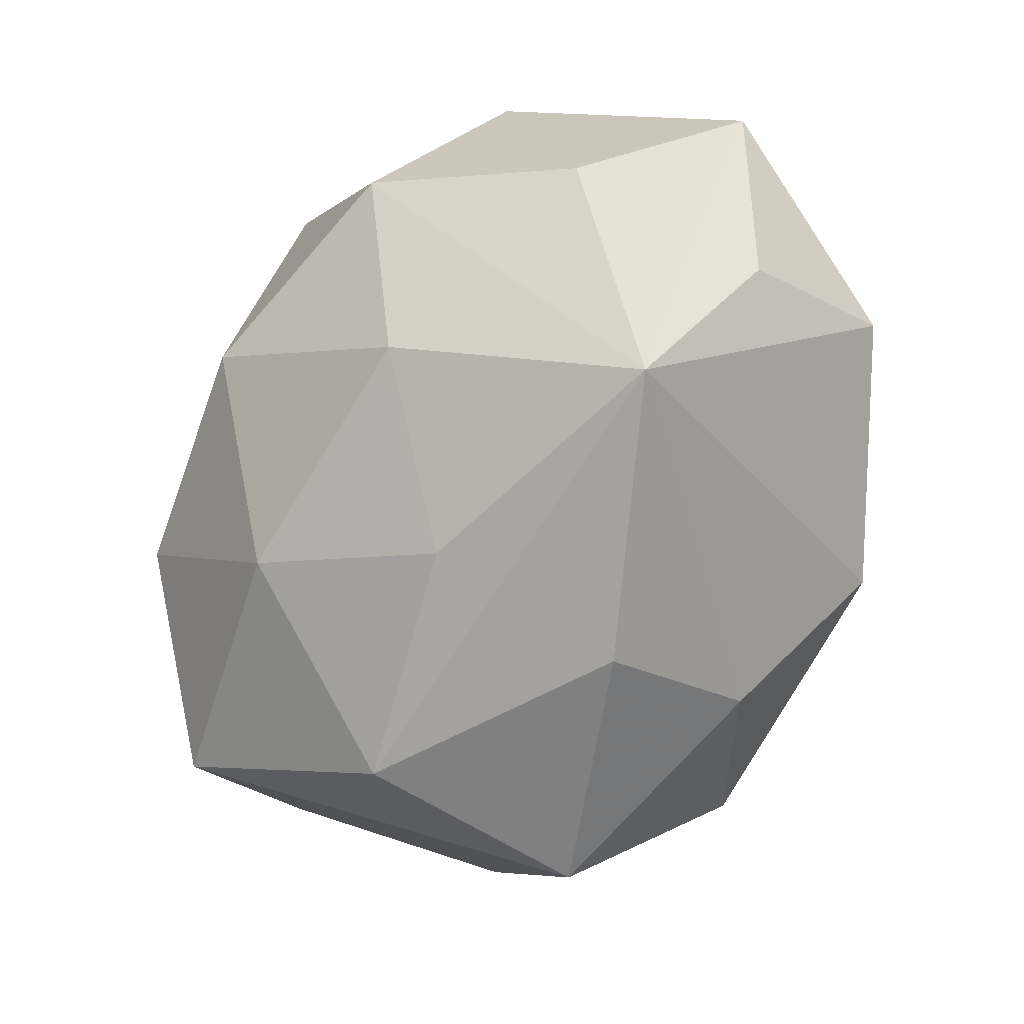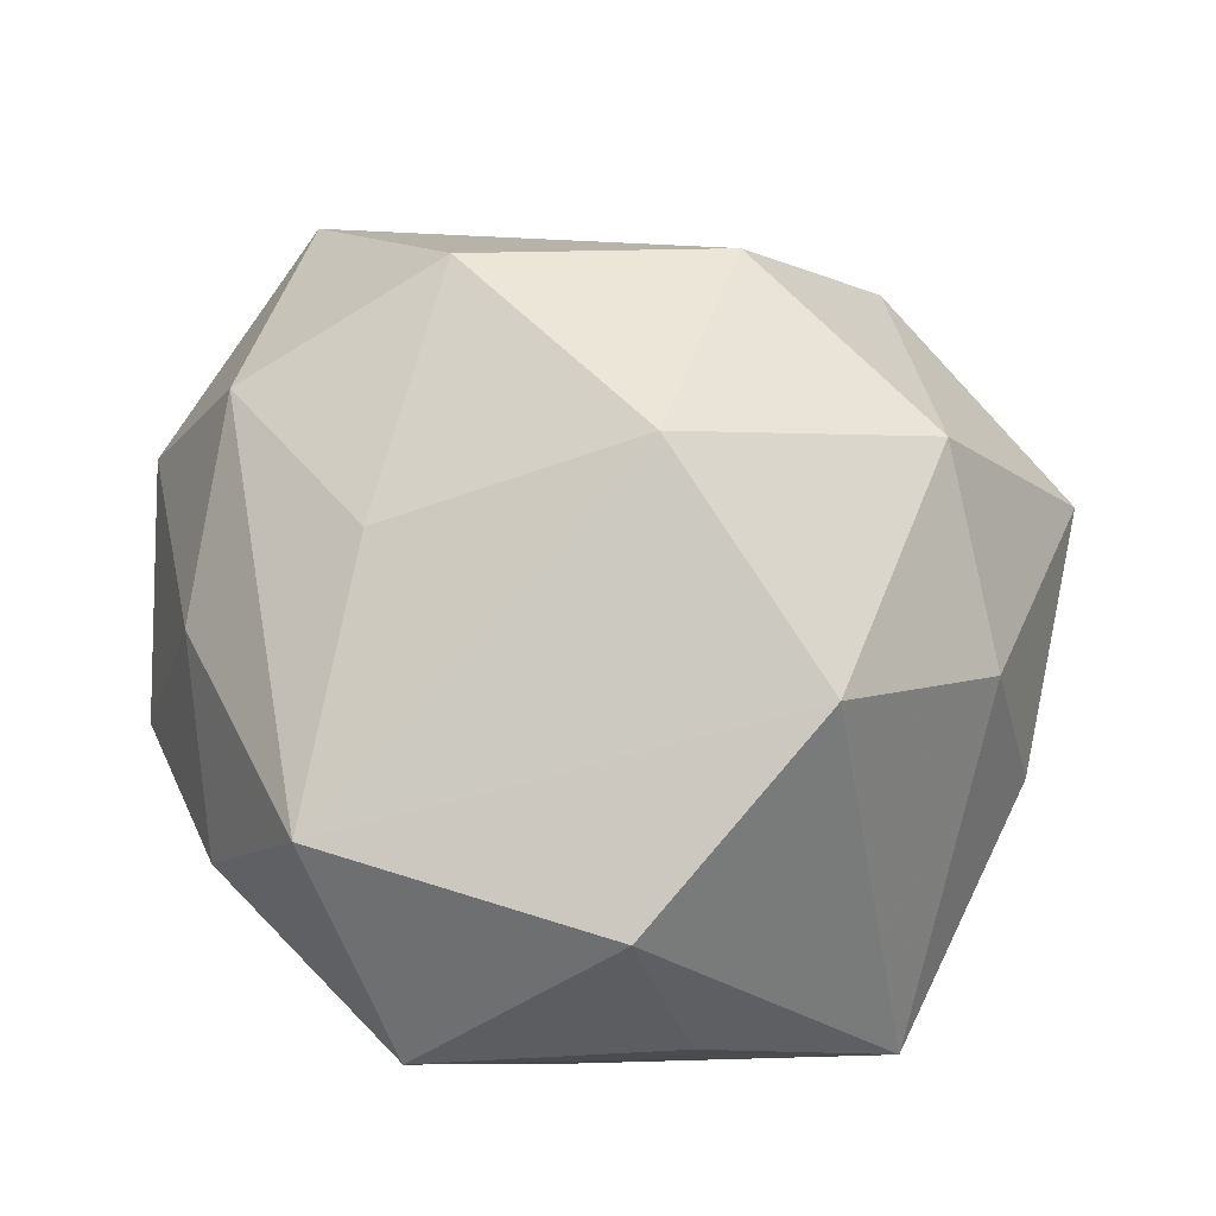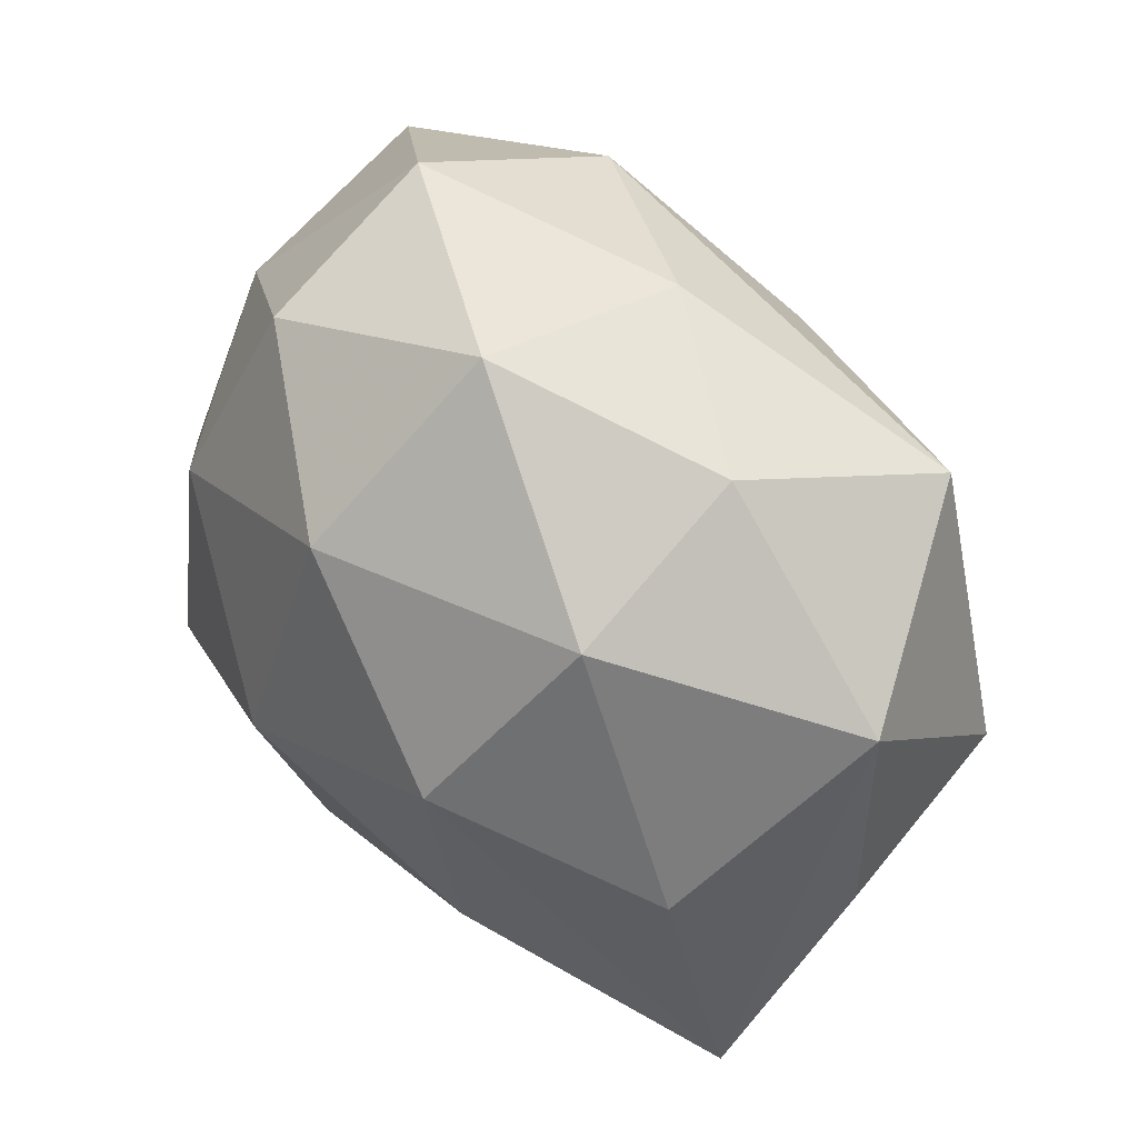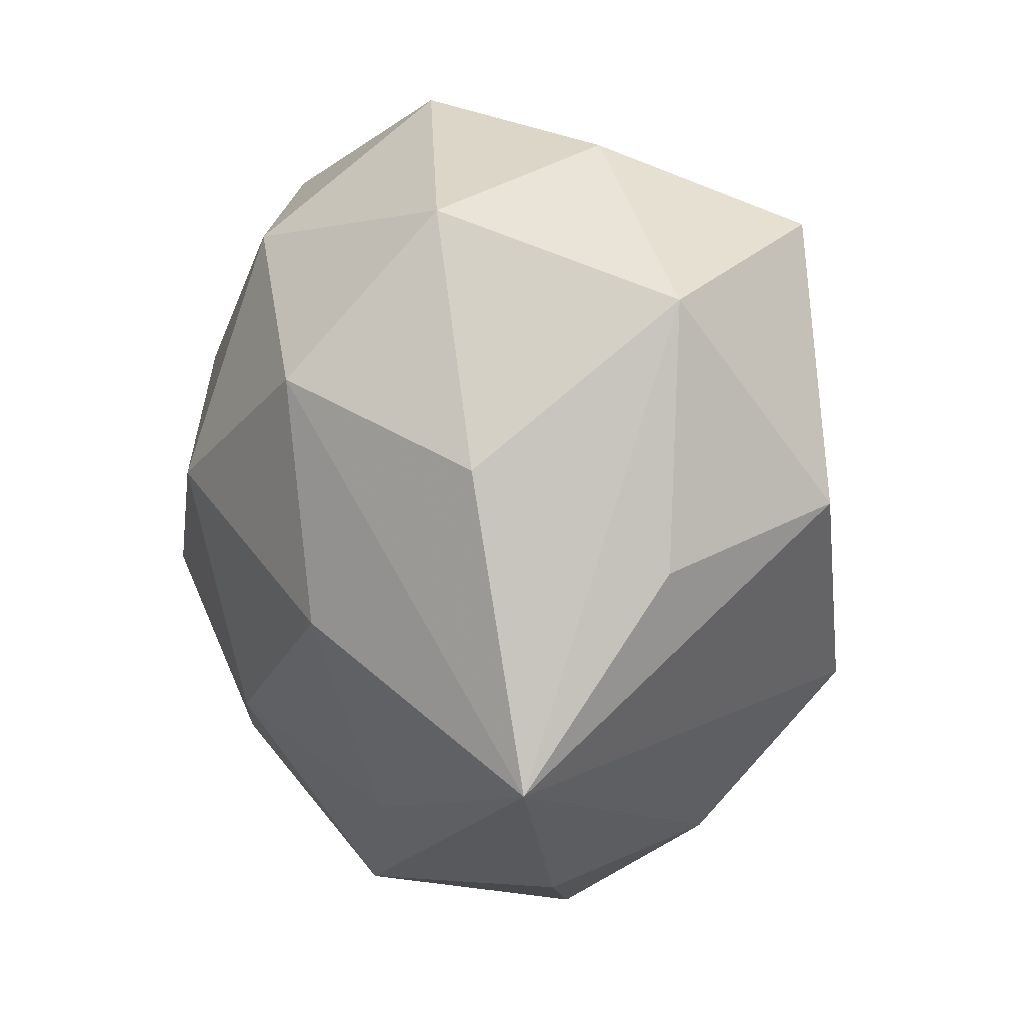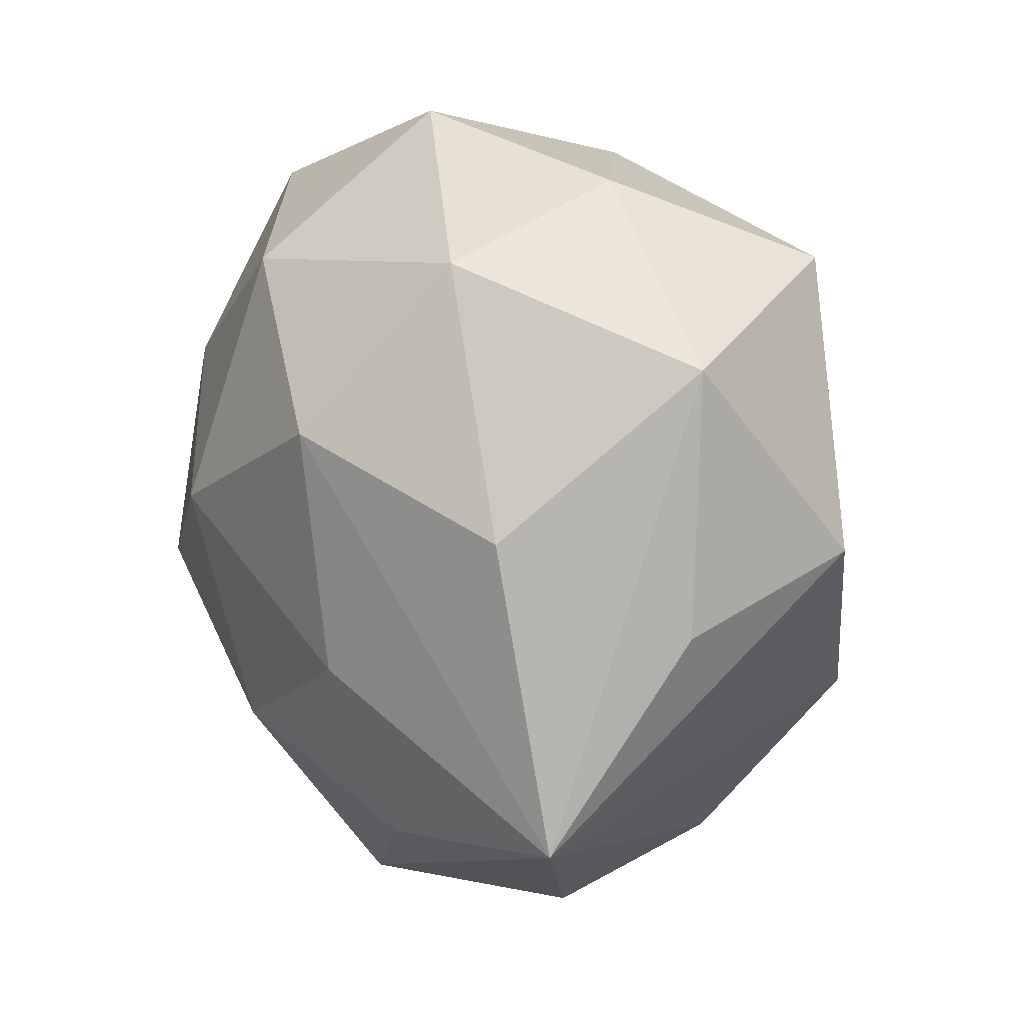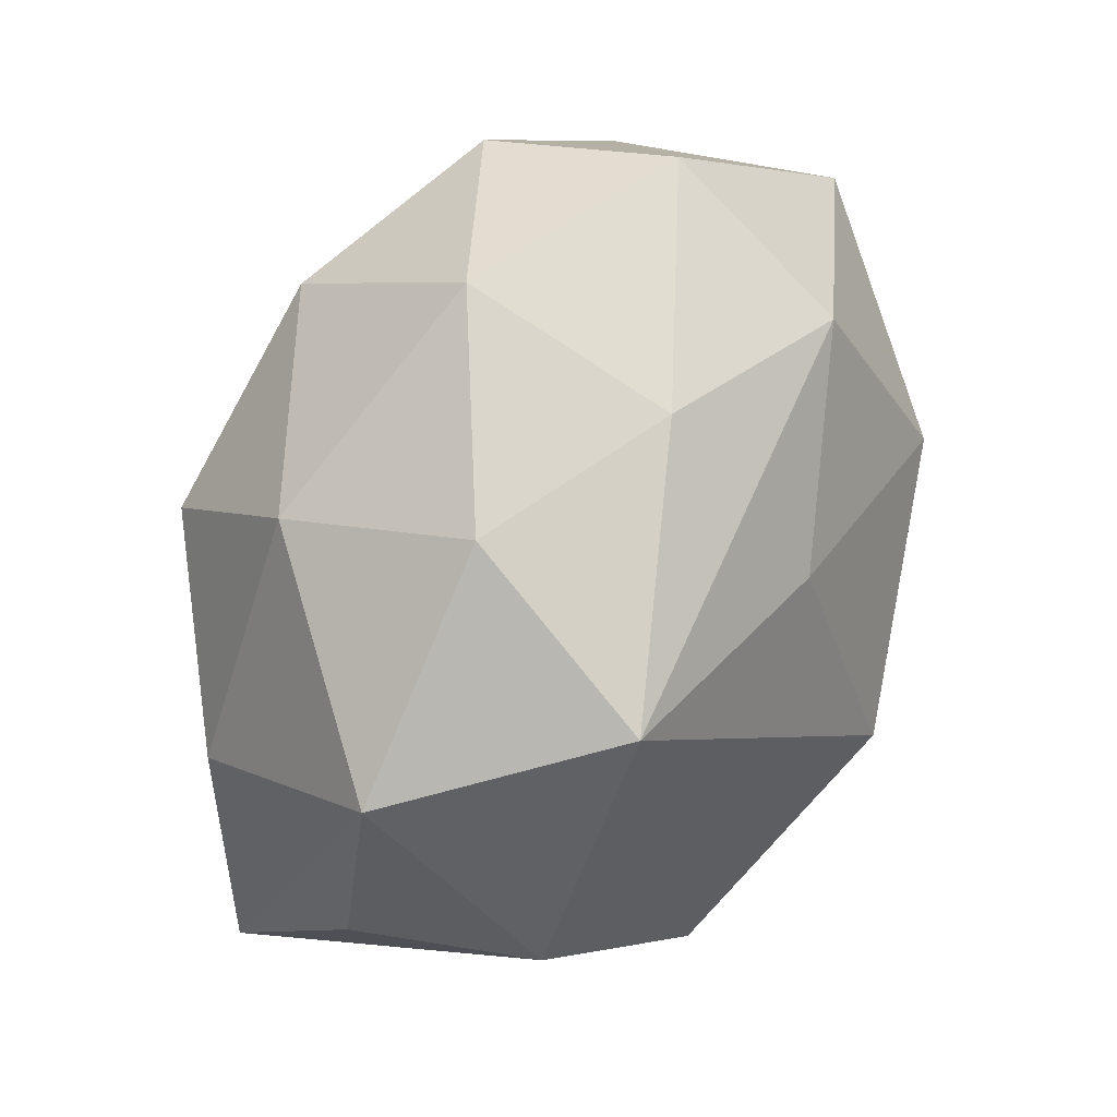
<metadata>
{"format":"obj","ext":"obj","renderer":"f3d","projection":"perspective","resolution":1024,"background":"white","views":[{"elev":-39.4,"azim":-127.8,"up":"+Y"},{"elev":59.1,"azim":-100.8,"up":"+Z"},{"elev":59.9,"azim":-131.1,"up":"+Y"},{"elev":9.0,"azim":-113.8,"up":"+Y"},{"elev":18.2,"azim":-116.9,"up":"+Y"},{"elev":62.9,"azim":-67.7,"up":"+Y"}]}
</metadata>
<code>
v -0.01667 0.01695 -0.03254
v -0.02086 -0.03516 0.01436
v 0.02996 -0.03137 -0.02175
v -0.01891 -0.008578 -0.03086
v 0.01976 0.03193 0.02243
v -0.0456 -0.0009317 -0.00252
v 0.02595 0.04076 0.003446
v -0.02188 0.03437 -0.01767
v -0.01629 -0.03018 -0.02224
v -0.04293 0.004532 0.01738
v 0.0416 -0.004606 -0.01733
v 4.196e-05 -0.04913 0.007676
v 0.0196 -0.01812 0.03246
v 0.005526 0.004539 -0.03676
v 0.04803 0.0004802 0.001135
v -0.002477 -0.0333 0.02829
v 0.02358 -0.03408 0.01591
v -0.02777 -0.01719 0.02768
v -0.02926 0.03253 0.02145
v -0.04292 0.02604 -0.000312
v 0.03922 0.02013 -0.008309
v 0.0274 0.01522 -0.02654
v -0.02009 0.0409 0.001713
v 0.004748 -0.02235 -0.03055
v -0.0005665 0.03979 0.01307
v 0.04021 -0.02357 -0.00104
v -0.003746 -0.005444 0.03877
v -0.04395 -0.02251 -0.01763
v -0.002514 0.02168 0.02886
v 0.02566 -0.008578 -0.03157
v 0.0236 0.009164 0.03323
v 0.004441 0.03069 -0.02779
v 0.002091 0.0457 -0.008561
v 0.02381 0.0359 -0.01627
v 0.04327 0.02064 0.01516
v 0.002923 -0.04408 -0.01579
v -0.02272 -0.03951 -0.004667
v -0.03764 0.009429 -0.02049
f 27 19 18
f 12 36 3
f 28 1 4
f 27 13 31
f 31 13 35
f 5 31 35
f 2 18 28
f 34 21 22
f 33 34 32
f 34 22 32
f 16 2 12
f 18 2 16
f 27 18 16
f 16 13 27
f 12 3 17
f 17 16 12
f 13 16 17
f 14 4 1
f 1 32 14
f 14 22 30
f 14 32 22
f 9 36 28
f 28 4 9
f 19 5 25
f 29 5 19
f 31 5 29
f 29 19 27
f 27 31 29
f 38 1 28
f 28 20 38
f 10 18 19
f 19 20 10
f 28 18 10
f 33 32 8
f 8 32 1
f 1 38 8
f 8 38 20
f 23 20 19
f 23 25 33
f 19 25 23
f 33 8 23
f 23 8 20
f 37 2 28
f 12 2 37
f 28 36 37
f 37 36 12
f 11 3 30
f 30 22 11
f 11 22 21
f 35 13 15
f 15 21 35
f 15 11 21
f 4 14 24
f 24 9 4
f 24 14 30
f 30 3 24
f 24 3 36
f 36 9 24
f 33 25 7
f 7 25 5
f 7 34 33
f 7 5 35
f 35 21 7
f 7 21 34
f 6 20 28
f 28 10 6
f 6 10 20
f 13 17 26
f 26 15 13
f 26 17 3
f 3 11 26
f 11 15 26

</code>
